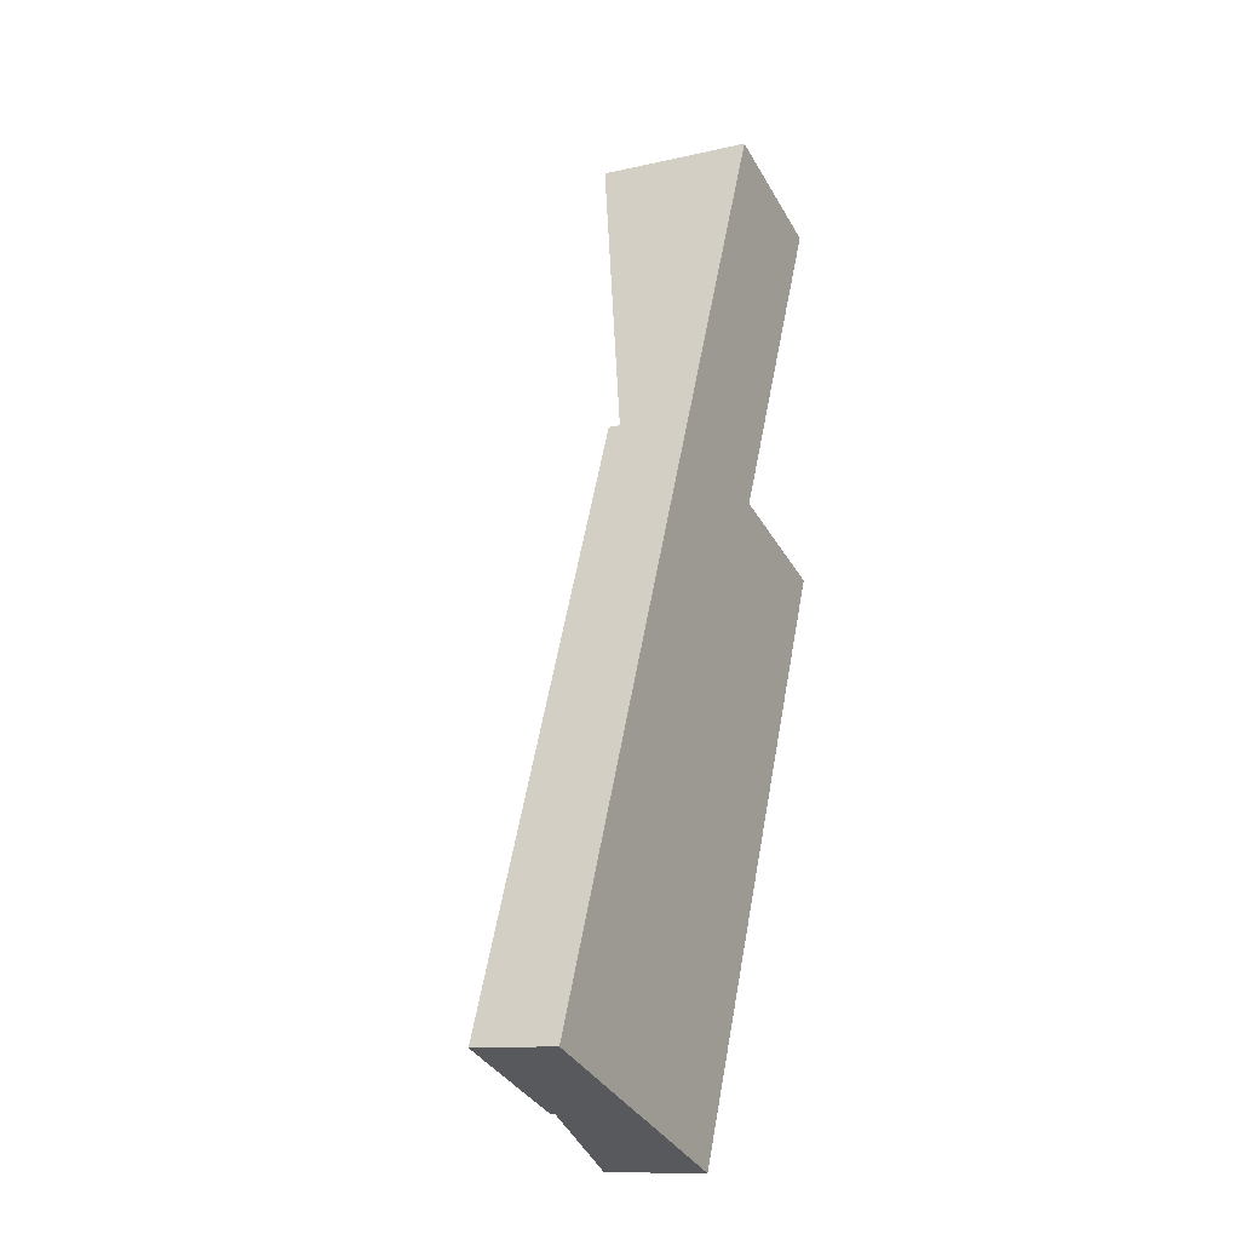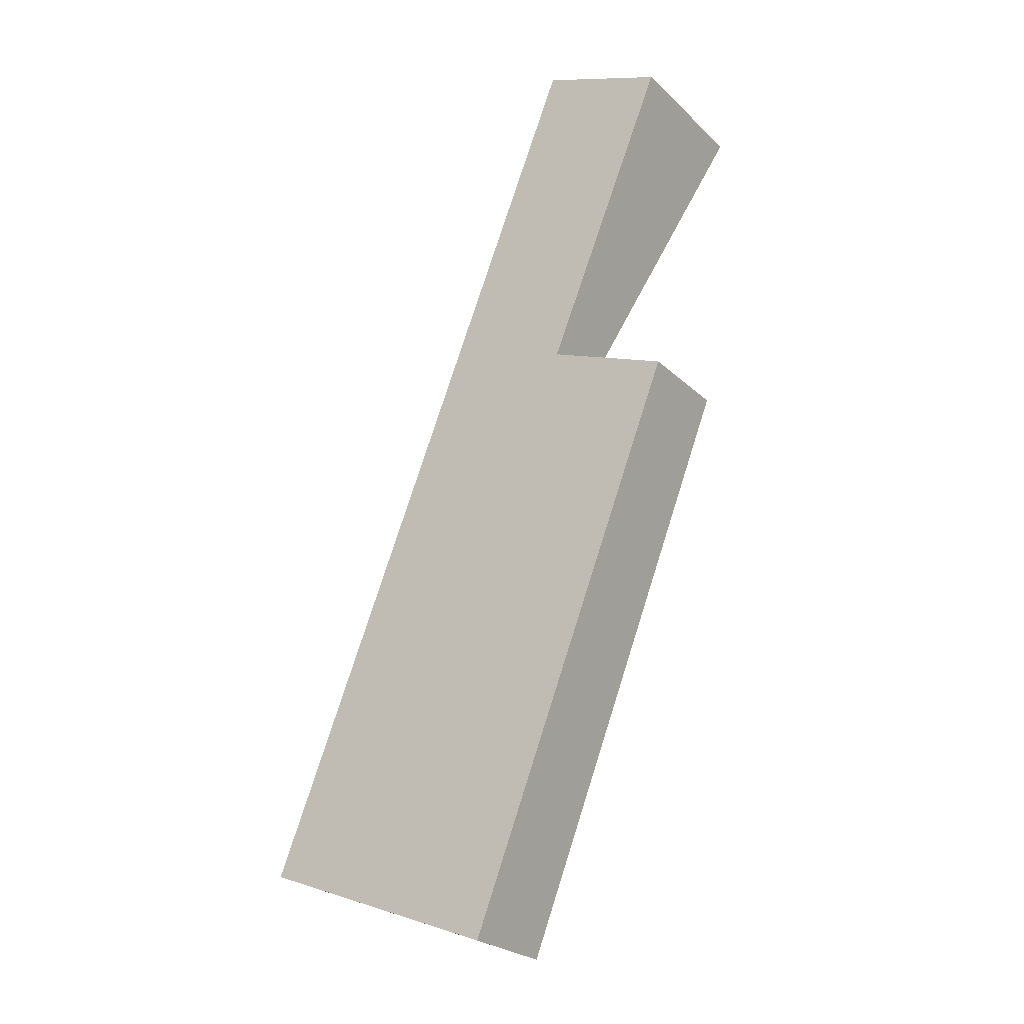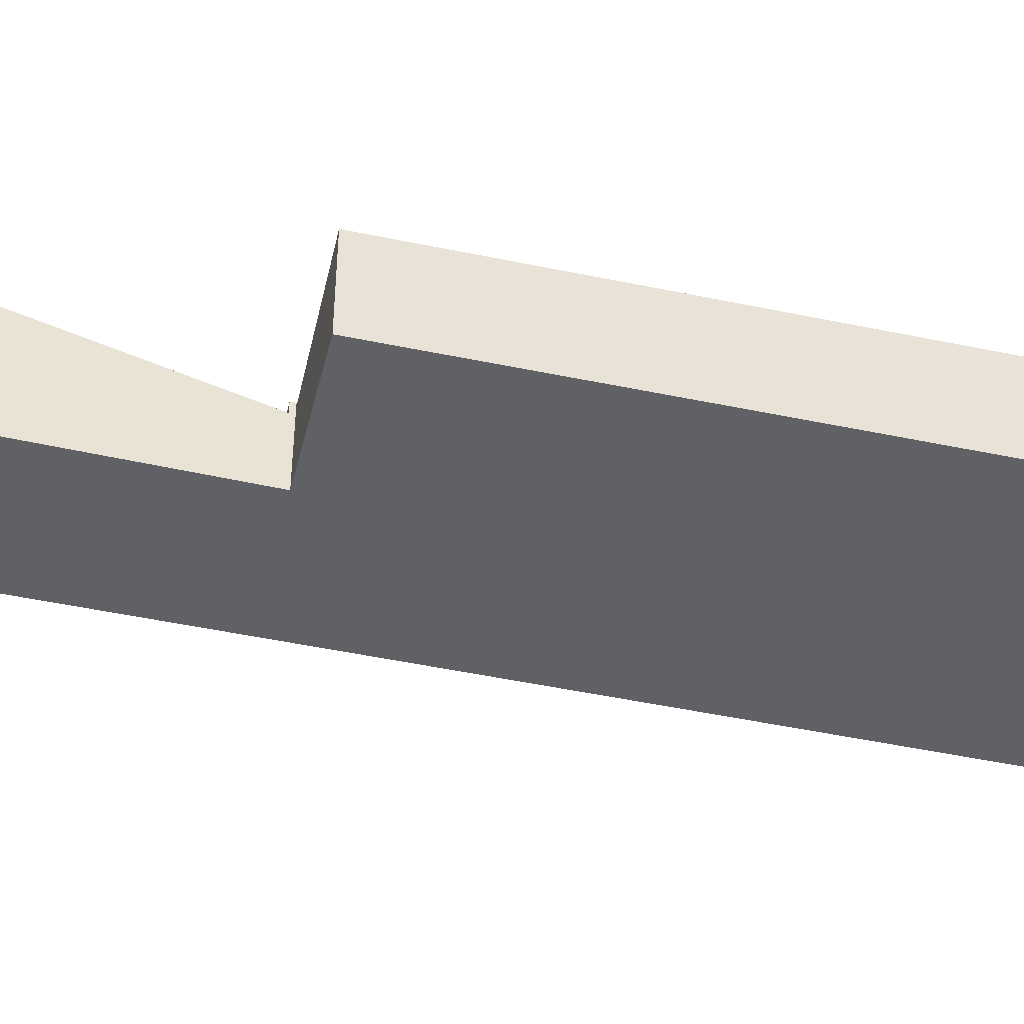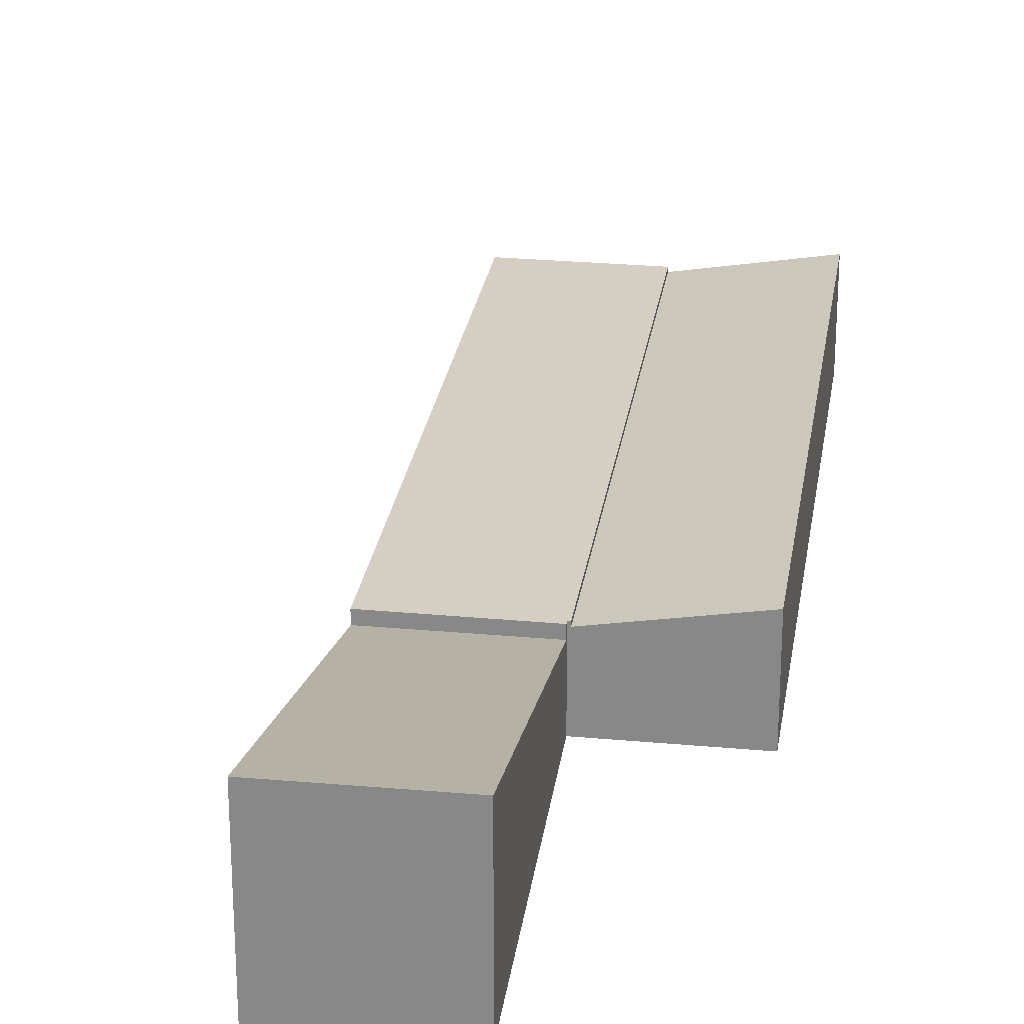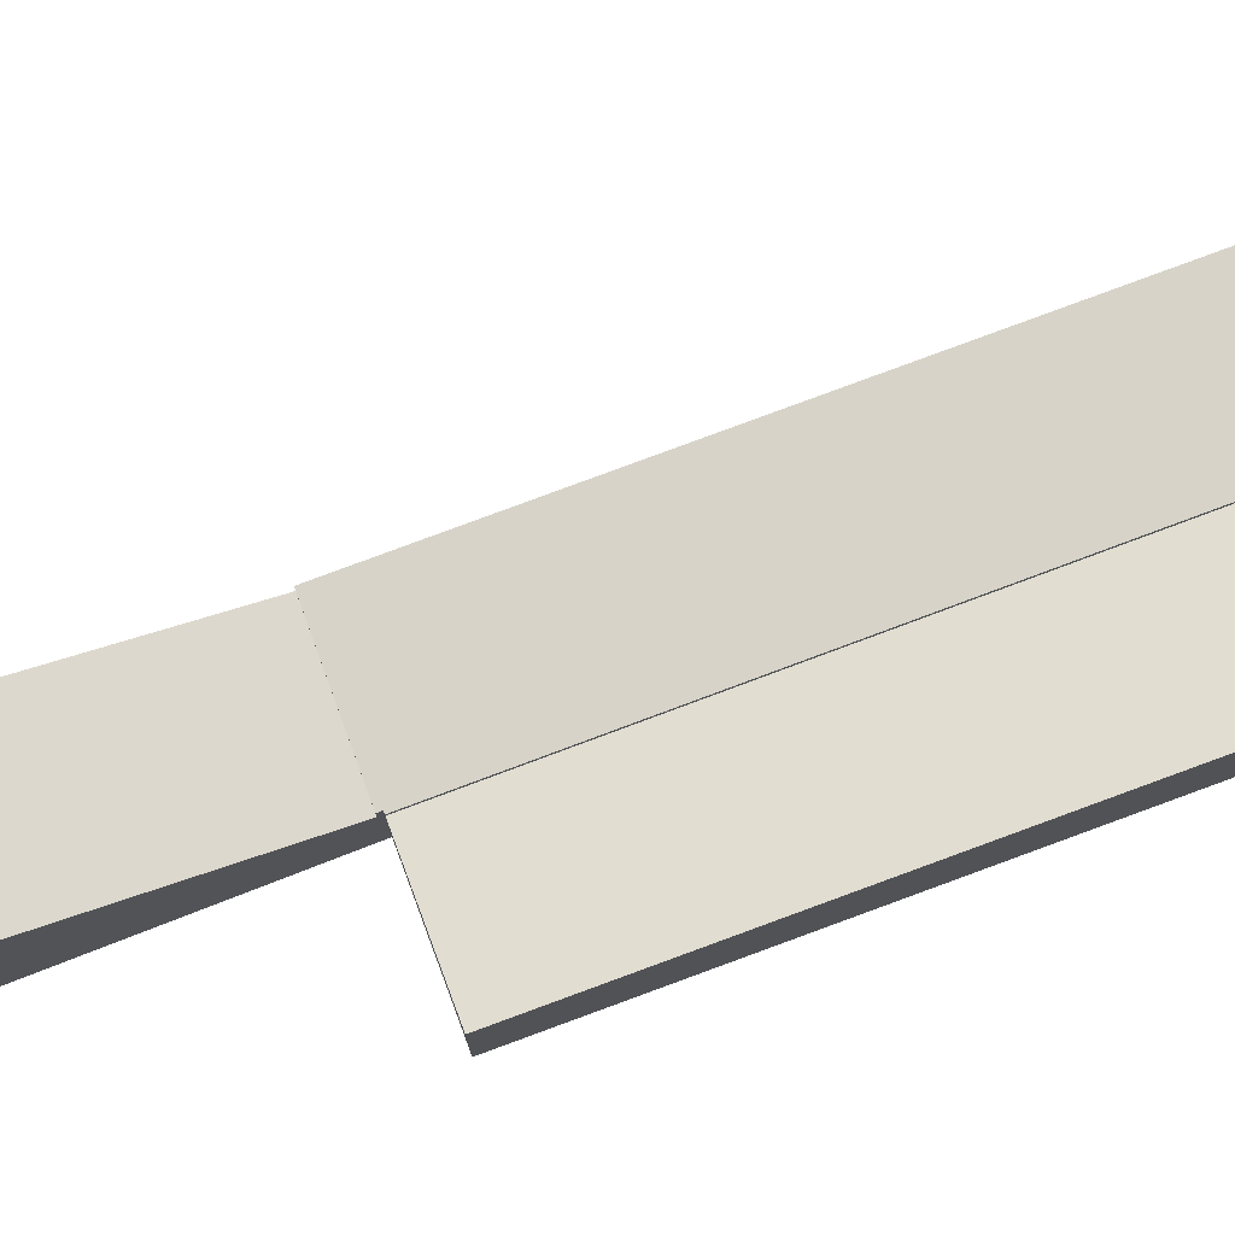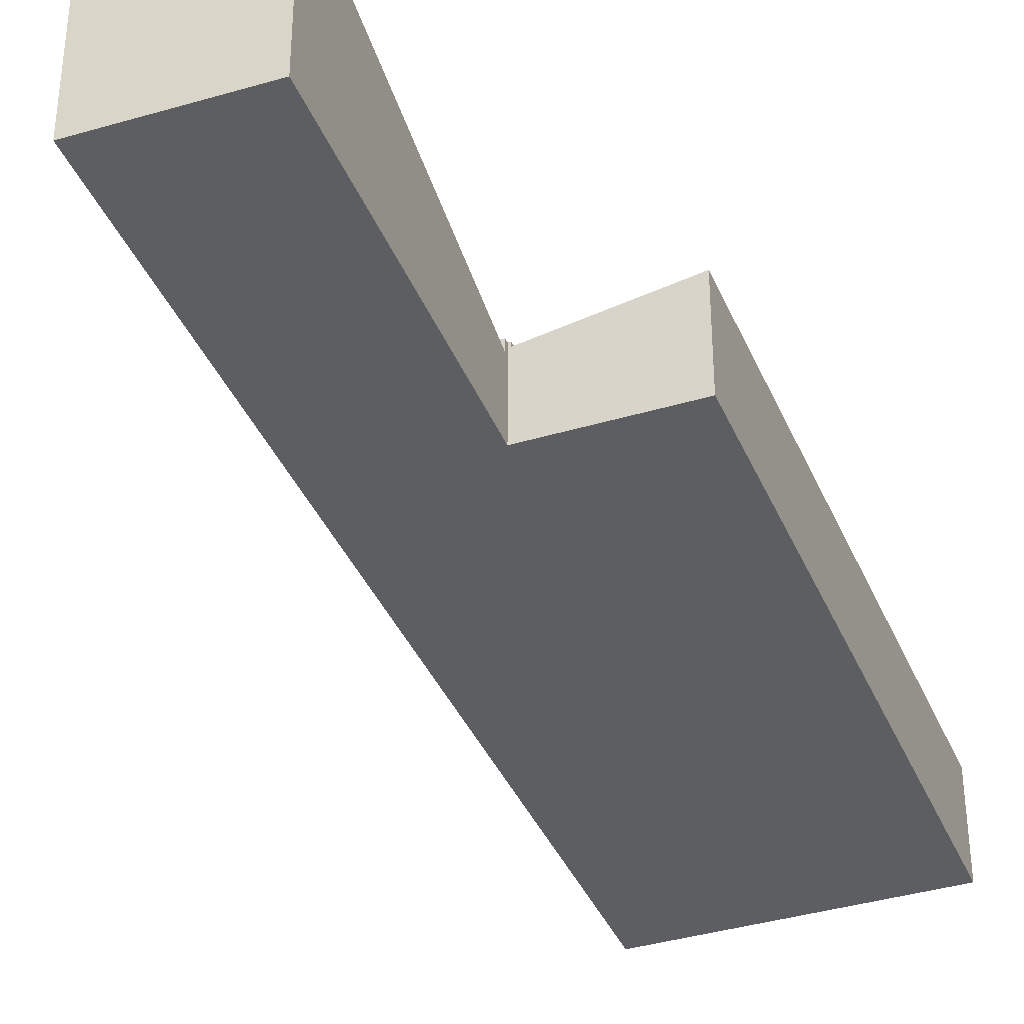
<metadata>
{"format":"obj","ext":"obj","renderer":"f3d","projection":"perspective","resolution":1024,"background":"white","views":[{"elev":-12.0,"azim":-61.5,"up":"+Z"},{"elev":-25.5,"azim":34.8,"up":"+Z"},{"elev":-46.1,"azim":98.0,"up":"+Y"},{"elev":25.8,"azim":30.1,"up":"+Y"},{"elev":76.6,"azim":91.3,"up":"+Y"},{"elev":-37.5,"azim":42.8,"up":"+Y"}]}
</metadata>
<code>
v  11.97 2.527 11.65
v  3.239 1.959 -1.275
v  8.921 1.967 12.86
v  7.564 2.534 0.478
v  6.915 2.535 -1.167
v  6.384 2.536 -2.513
v  6.384 1.539e-16 -2.513
v  11.97 -7.131e-16 11.65
v  7.564 -2.927e-17 0.478
v  6.915 7.146e-17 -1.167
v  3.239 7.807e-17 -1.275
v  8.921 -7.877e-16 12.86
v  5.725 1.782 14.25
v  10.89 3.102 17.77
v  8.908 1.789 12.99
v  8.838 3.902 21.99
v  12.09 3.895 20.65
v  12.06 3.895 20.67
v  8.838 -1.347e-15 21.99
v  12.06 -1.265e-15 20.67
v  12.09 -1.265e-15 20.65
v  10.89 -1.088e-15 17.77
v  8.908 -7.956e-16 12.99
v  5.725 -8.723e-16 14.25
v  0 2.071 1.268e-16
v  8.921 2.071 12.86
v  3.239 2.071 -1.275
v  8.864 2.071 12.89
v  5.725 2.071 14.25
v  8.908 2.071 12.99
v  8.864 -7.891e-16 12.89
v  0 0 0
g defaultobject
f 1 2 3
f 2 1 4
f 2 4 5
f 2 5 6
f 5 7 6
f 7 5 4
f 7 4 1
f 7 1 8
f 7 8 9
f 7 9 10
f 7 2 6
f 2 7 11
f 2 12 3
f 12 2 11
f 3 8 1
f 8 3 12
f 10 11 7
f 11 10 12
f 12 10 9
f 12 9 8
f 13 14 15
f 14 13 16
f 14 16 17
f 17 16 18
f 19 18 16
f 18 19 20
f 18 20 21
f 21 17 18
f 21 14 17
f 14 21 15
f 15 21 22
f 15 22 23
f 23 13 15
f 13 23 24
f 13 19 16
f 19 13 24
f 24 20 19
f 20 24 21
f 21 24 22
f 22 24 23
f 25 26 27
f 26 25 28
f 28 25 29
f 28 29 30
f 23 28 30
f 28 23 31
f 12 27 26
f 27 12 11
f 31 26 28
f 26 31 12
f 24 30 29
f 30 24 23
f 11 25 27
f 25 11 32
f 32 29 25
f 29 32 24
f 12 32 11
f 32 12 31
f 32 31 23
f 32 23 24

</code>
